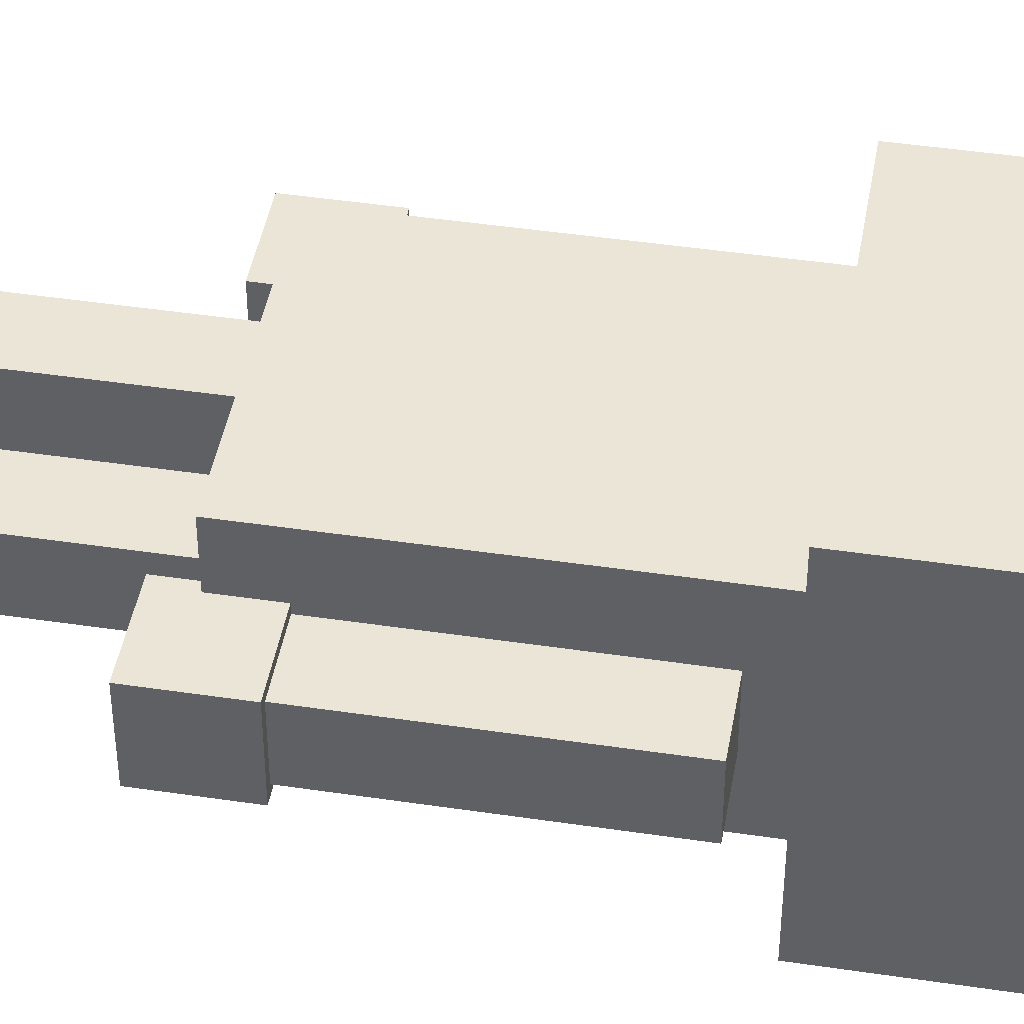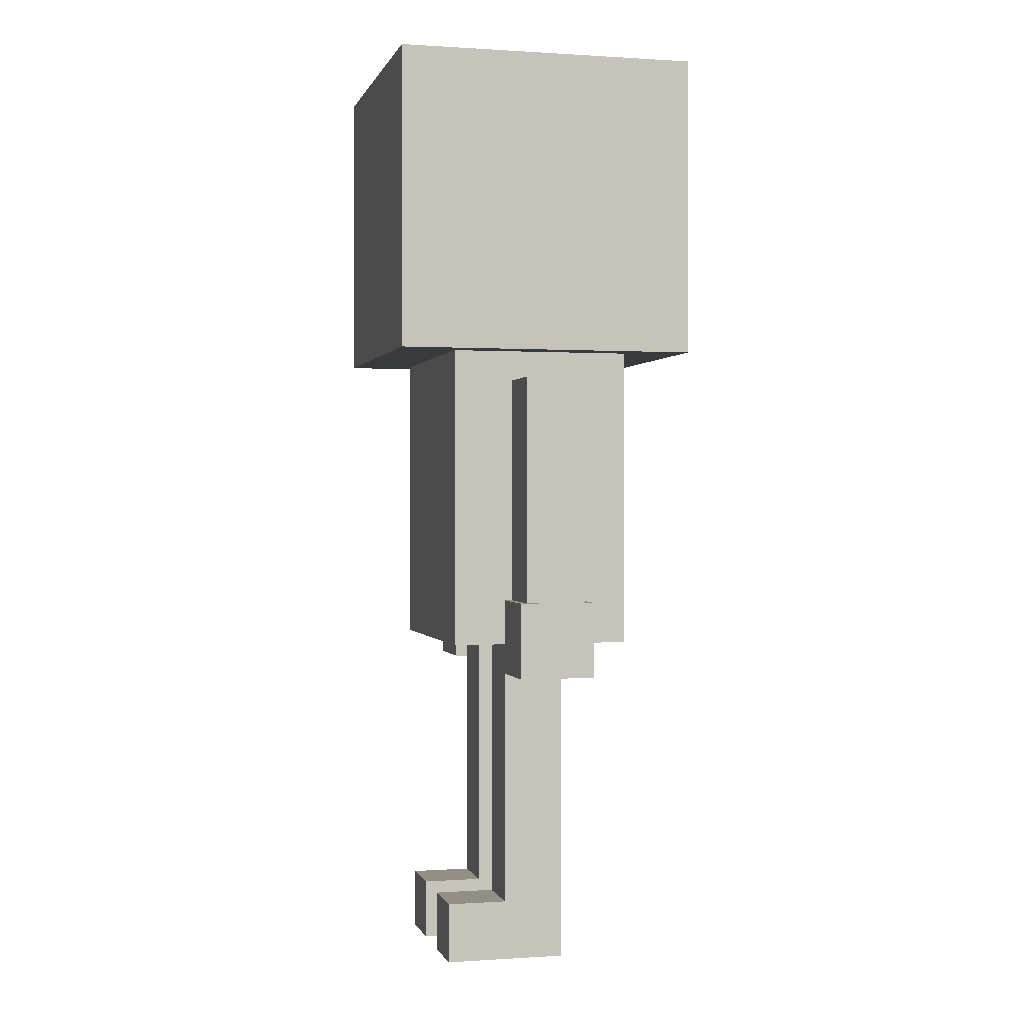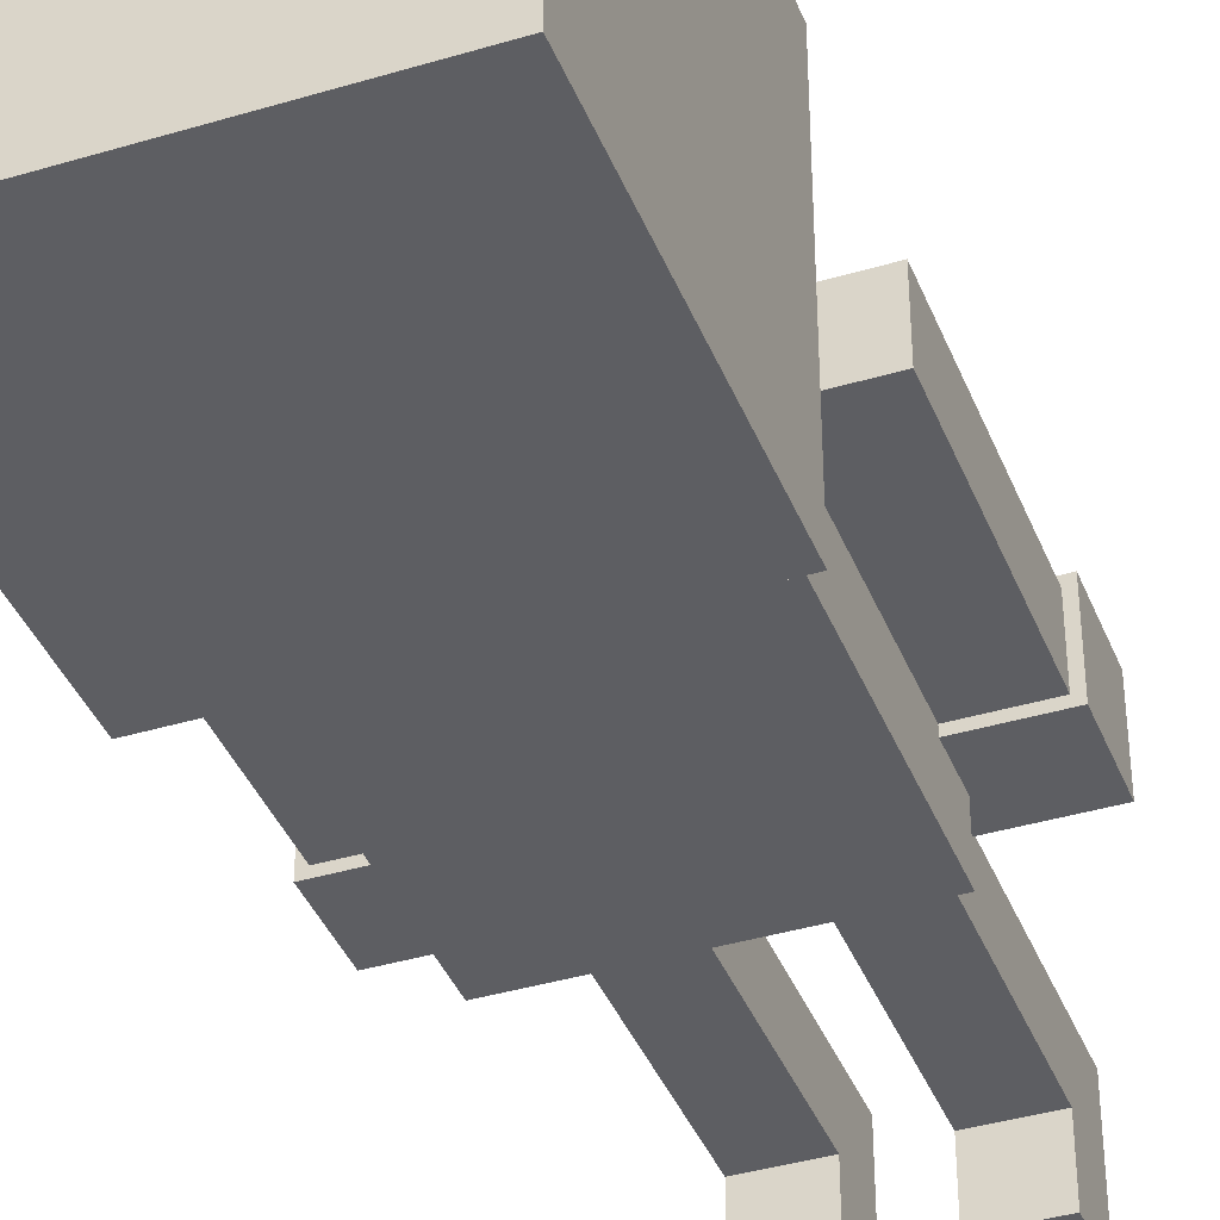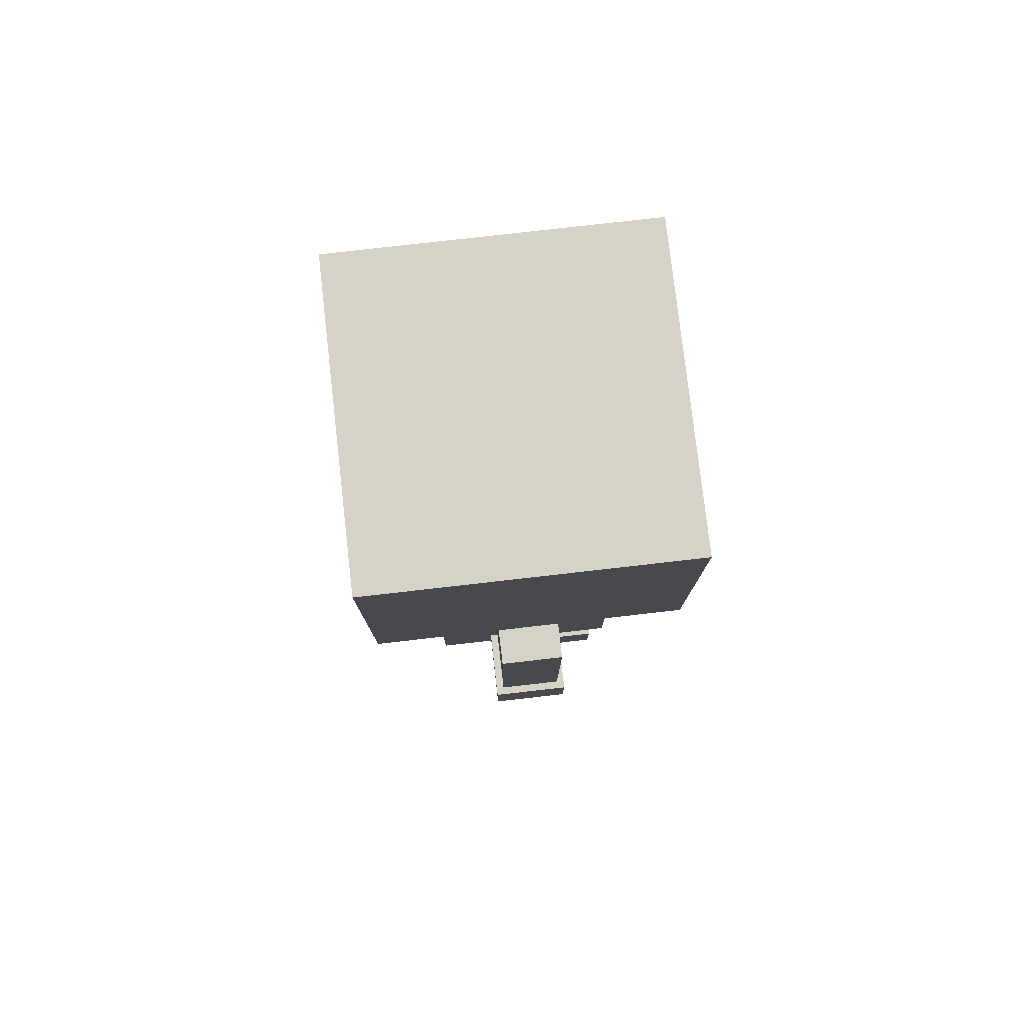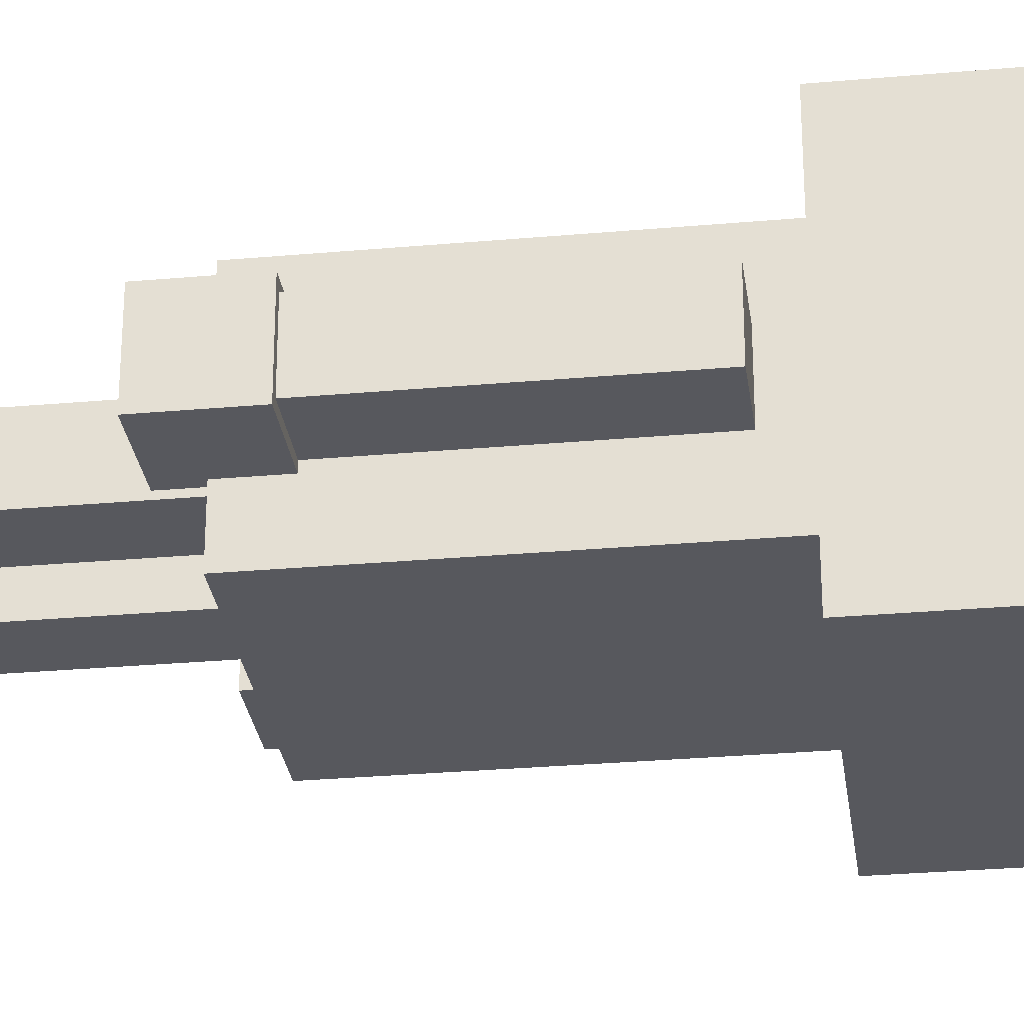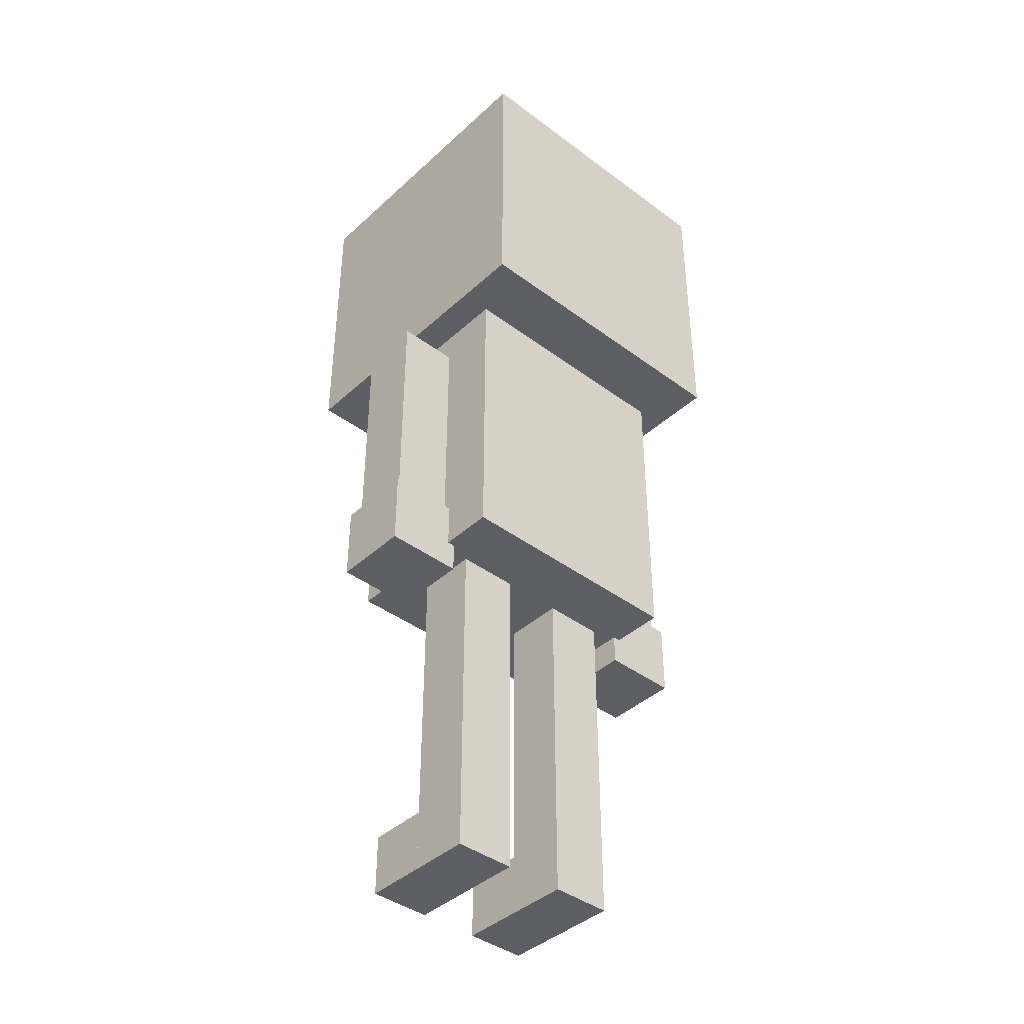
<metadata>
{"format":"obj","ext":"obj","renderer":"f3d","projection":"perspective","resolution":1024,"background":"white","views":[{"elev":44.4,"azim":99.9,"up":"+Z"},{"elev":0.2,"azim":-104.0,"up":"+Y"},{"elev":-39.3,"azim":-159.5,"up":"+Z"},{"elev":78.6,"azim":83.5,"up":"+Y"},{"elev":-28.9,"azim":97.6,"up":"+Z"},{"elev":-41.1,"azim":-42.2,"up":"+Y"}]}
</metadata>
<code>
g Union1
v -0.09999 -1.55 -0.1
v -0.09999 -1.35 -0.1
v -0.3 -1.55 -0.1
v -0.3 -1.35 -0.1
v -0.09999 -1.35 -0.3
v -0.09999 -1.35 -0.1
v -0.09999 -1.55 -0.3
v -0.09999 -1.55 -0.1
v -0.3 -1.35 -0.3
v -0.3 -1.35 -0.1
v -0.09999 -1.35 -0.3
v -0.09999 -1.35 -0.1
v -0.3 -1.55 -0.3
v -0.3 -1.55 -0.1
v -0.3 -1.35 -0.3
v -0.3 -1.35 -0.1
v -0.09999 -1.55 -0.3
v -0.09999 -1.55 -0.1
v -0.3 -1.55 -0.3
v -0.3 -1.55 -0.1
v 0.3 -1.55 -0.09999
v 0.3 -1.35 -0.1
v 0.1 -1.55 -0.09999
v 0.1 -1.35 -0.09999
v 0.3 -1.35 -0.3
v 0.3 -1.35 -0.1
v 0.3 -1.55 -0.3
v 0.3 -1.55 -0.09999
v 0.1 -1.35 -0.3
v 0.1 -1.35 -0.09999
v 0.3 -1.35 -0.3
v 0.3 -1.35 -0.1
v 0.1 -1.55 -0.3
v 0.1 -1.55 -0.09999
v 0.1 -1.35 -0.3
v 0.1 -1.35 -0.09999
v 0.3 -1.55 -0.3
v 0.3 -1.55 -0.09999
v 0.1 -1.55 -0.3
v 0.1 -1.55 -0.09999
v -0.3 -1.55 -0.3
v -0.3 -1.35 -0.3
v -0.09999 -1.55 -0.3
v -0.09999 -1.35 -0.3
v 0.1 -1.55 -0.3
v 0.1 -1.35 -0.3
v 0.3 -1.55 -0.3
v 0.3 -1.35 -0.3
v 0.3 -1.55 -0.09999
v 0.3 -1.55 0.1
v 0.1 -1.55 -0.09999
v 0.1 -1.55 0.1
v 0.3 -0.45 -0.1
v 0.3 -1.55 -0.09999
v 0.1 -1.55 -0.09999
v 0.1 -0.45 -0.09999
v 0.3 -1.55 0.1
v 0.3 -1.55 -0.09999
v 0.3 -0.45 -0.1
v -0.4 0.45 0.1
v -0.6 0.45 0.1
v -0.4 -0.3 0.1
v -0.6 0.45 0.1
v -0.4 0.45 0.1
v -0.6 0.45 -0.09999
v -0.4 0.45 -0.09999
v -0.6 0.45 -0.09999
v -0.4 0.45 -0.09999
v -0.6 -0.3 -0.09999
v -0.5041 -0.3 -0.09999
v -0.6 0.45 0.1
v -0.6 0.45 -0.09999
v -0.6 -0.3 -0.09999
v -0.6 -0.3 0.1
v -0.6 -0.3 0.1
v -0.4 -0.3 0.1
v -0.6 -0.3 0.1
v -0.4 -0.3 0.125
v -0.504 -0.3 0.125
v -0.625 -0.3 0.125
v -0.625 -0.3 0.104
v -0.375 -0.55 -0.125
v -0.375 -0.55 0.125
v -0.625 -0.55 -0.125
v -0.625 -0.55 0.125
v -0.625 -0.55 -0.125
v -0.625 -0.55 0.125
v -0.625 -0.3 -0.125
v -0.625 -0.3 0.125
v -0.625 -0.3 0.104
v -0.6 -0.3 -0.09999
v -0.625 -0.3 -0.125
v -0.5041 -0.3 -0.09999
v -0.5041 -0.3 -0.125
v -0.4 -0.3 -0.125
v -0.4 -0.296 -0.1
v -0.4 -0.3 -0.1
v -0.4 -0.3 -0.1
v -0.4 -0.3 -0.1
v -0.4 -0.296 -0.1
v -0.4 -0.3 -0.125
v -0.4 0.45 -0.09999
v 0.4 -0.45 -0.3
v -0.375 -0.45 -0.125
v -0.4 -0.45 -0.125
v -0.4 -0.45 -0.125
v -0.5041 -0.3 -0.125
v -0.4 -0.3 -0.125
v -0.625 -0.3 -0.125
v -0.625 -0.55 -0.125
v -0.375 -0.45 -0.125
v -0.375 -0.55 -0.125
v -0.375 -0.45 0.125
v -0.375 -0.55 0.125
v -0.375 -0.45 -0.125
v -0.375 -0.55 -0.125
v -0.625 -0.3 0.125
v -0.625 -0.55 0.125
v -0.375 -0.55 0.125
v -0.504 -0.3 0.125
v -0.4 -0.45 0.125
v -0.4 -0.3 0.125
v -0.375 -0.45 0.125
v 0.4 0.45 0.1
v 0.504 0.45 -0.1
v 0.4 0.45 -0.1
v 0.6 0.45 0.1
v 0.6 0.45 -0.1
v 0.6 0.45 0.1
v 0.4 0.45 0.1
v 0.6 -0.3 0.1
v 0.625 -0.55 -0.125
v 0.625 -0.55 0.125
v 0.375 -0.55 -0.125
v 0.375 -0.55 0.125
v 0.504 -0.3 -0.125
v 0.625 -0.3 -0.125
v 0.625 -0.55 -0.125
v 0.625 -0.3 -0.125
v 0.625 -0.3 0.125
v 0.625 -0.55 -0.125
v 0.625 -0.55 0.125
v 0.625 -0.3 -0.125
v 0.6 -0.3 -0.1
v 0.625 -0.3 0.125
v 0.6 -0.3 0.1
v 0.4 -0.3 0.1
v 0.6 0.45 0.1
v 0.6 -0.3 0.1
v 0.6 0.45 -0.1
v 0.6 -0.3 -0.1
v 0.6 0.45 -0.1
v 0.6 -0.3 -0.1
v 0.5041 -0.3 -0.1
v 0.504 0.45 -0.1
v 0.4 0.45 -0.1
v 0.4 -0.3 -0.1
v 0.504 -0.3 -0.125
v 0.5041 -0.3 -0.1
v 0.4 -0.3 -0.125
v 0.4 -0.3 -0.1
v 0.4 0.45 0.1
v 0.4 0.45 -0.1
v 0.4 -0.3 0.1
v 0.4 -0.3 -0.1
v 0.4 -0.3 0.1
v 0.4 -0.3 0.125
v 0.625 -0.3 0.125
v 0.4 -0.3 0.125
v 0.625 -0.55 0.125
v 0.4 -0.45 0.125
v 0.375 -0.45 0.125
v 0.375 -0.55 0.125
v 0.4 -0.45 0.3
v 0.4 -0.45 0.125
v 0.4 -0.3 0.125
v 0.4 -0.45 0.125
v 0.4 -0.45 0.3
v 0.375 -0.45 0.125
v -0.375 -0.45 0.125
v -0.4 -0.45 0.3
v -0.4 -0.45 0.125
v -0.4 -0.3 0.125
v -0.4 -0.45 0.125
v -0.4 -0.45 0.3
v -0.4 0.45 0.1
v -0.4 -0.3 0.1
v 0.4 0.55 0.3
v -0.4 -0.45 0.3
v 0.4 -0.45 0.3
v -0.4 0.55 -0.3
v -0.4 -0.45 -0.125
v -0.4 -0.45 -0.3
v -0.5 1.55 -0.5
v -0.5 1.55 0.5
v 0.5 1.55 -0.5
v 0.5 1.55 0.5
v -0.5 0.55 -0.5
v -0.5 1.55 -0.5
v 0.5 0.55 -0.5
v 0.5 1.55 -0.5
v -0.5 0.55 -0.5
v -0.5 0.55 0.5
v -0.5 1.55 -0.5
v -0.5 1.55 0.5
v 0.5 0.55 0.5
v 0.5 1.55 0.5
v -0.5 0.55 0.5
v -0.5 1.55 0.5
v -0.4 0.55 0.3
v 0.4 0.55 0.3
v -0.5 0.55 0.5
v 0.5 0.55 0.5
v 0.5 1.55 -0.5
v 0.5 1.55 0.5
v 0.5 0.55 -0.5
v 0.5 0.55 0.5
v 0.5 0.55 -0.5
v -0.5 0.55 -0.5
v -0.4 0.55 -0.3
v 0.4 0.55 -0.3
v -0.4 0.55 0.3
v 0.4 0.55 0.3
v -0.4 0.55 0.3
v 0.4 -0.45 -0.3
v 0.4 0.55 -0.3
v -0.4 0.55 -0.3
v 0.4 0.55 -0.3
v -0.4 -0.45 -0.3
v 0.4 -0.45 -0.3
v -0.4 -0.45 -0.3
v 0.4 -0.3 -0.125
v 0.4 -0.45 -0.129
v 0.4 -0.45 -0.125
v 0.4 -0.3 -0.125
v 0.4 -0.45 -0.125
v 0.375 -0.45 -0.125
v 0.375 -0.55 -0.125
v 0.375 -0.45 -0.125
v 0.4 -0.45 -0.129
v 0.4 -0.45 -0.125
v 0.375 -0.55 0.125
v 0.375 -0.45 0.125
v 0.375 -0.55 -0.125
v 0.375 -0.45 -0.125
v -0.09598 -0.45 -0.1289
v 0.3 -0.45 0.1
v 0.3 -0.45 -0.1
v 0.3 -0.45 0.1
v 0.3 -1.55 0.1
v 0.3 -0.45 0.1
v 0.1 -1.55 0.1
v 0.1 -0.45 0.1
v 0.1 -0.45 0.1
v 0.1 -1.55 0.1
v 0.1 -0.45 0.1
v 0.1 -1.55 -0.09999
v 0.1 -0.45 -0.09999
v 0.1 -0.45 -0.09999
v -0.09999 -1.55 -0.09999
v -0.09999 -1.55 0.1
v -0.3 -1.55 -0.09999
v -0.3 -1.55 0.1
v -0.09999 -0.45 -0.09999
v -0.3 -0.45 -0.09999
v -0.09999 -0.45 0.1
v -0.3 -0.45 0.1
v -0.3 -0.45 -0.09999
v -0.09999 -0.45 -0.09999
v -0.3 -1.55 -0.09999
v -0.09999 -1.55 -0.09999
v -0.3 -1.55 0.1
v -0.3 -0.45 0.1
v -0.3 -1.55 -0.09999
v -0.3 -0.45 -0.09999
v -0.09999 -0.45 0.1
v -0.3 -0.45 0.1
v -0.09999 -1.55 0.1
v -0.3 -1.55 0.1
v -0.09999 -0.45 0.1
v -0.09999 -1.55 0.1
v -0.09999 -0.45 -0.09999
v -0.09999 -1.55 -0.09999
f 1 2 3
f 2 4 3
f 5 6 7
f 6 8 7
f 9 10 11
f 10 12 11
f 13 14 15
f 14 16 15
f 17 18 19
f 18 20 19
f 21 22 23
f 22 24 23
f 25 26 27
f 26 28 27
f 29 30 31
f 30 32 31
f 33 34 35
f 34 36 35
f 37 38 39
f 38 40 39
f 41 42 43
f 42 44 43
f 45 46 47
f 46 48 47
f 49 50 51
f 50 52 51
f 53 54 55
f 55 56 53
f 57 58 59
f 60 61 62
f 63 64 65
f 64 66 65
f 67 68 69
f 68 70 69
f 71 72 73
f 74 71 73
f 62 61 75
f 76 77 78
f 79 78 77
f 80 79 81
f 79 77 81
f 82 83 84
f 83 85 84
f 86 87 88
f 87 89 88
f 89 90 88
f 91 92 77
f 93 92 91
f 92 81 77
f 93 94 92
f 93 95 94
f 68 96 70
f 96 97 70
f 95 93 98
f 99 100 101
f 100 102 101
f 103 104 105
f 106 107 108
f 109 107 110
f 107 106 110
f 106 111 110
f 111 112 110
f 113 114 115
f 114 116 115
f 117 118 119
f 117 119 120
f 119 121 120
f 121 122 120
f 121 119 123
f 124 125 126
f 124 127 125
f 127 128 125
f 129 130 131
f 132 133 134
f 133 135 134
f 136 137 138
f 139 140 141
f 140 142 141
f 143 144 145
f 144 146 145
f 130 147 131
f 148 149 150
f 149 151 150
f 152 153 154
f 155 152 156
f 156 152 157
f 152 154 157
f 158 144 143
f 159 144 158
f 158 160 159
f 160 161 159
f 162 163 164
f 163 165 164
f 161 160 166
f 160 167 166
f 166 167 146
f 145 146 167
f 168 169 170
f 169 171 170
f 171 172 170
f 172 173 170
f 174 175 176
f 177 178 179
f 180 181 182
f 180 178 181
f 179 178 180
f 183 184 185
f 186 187 183
f 188 189 190
f 186 183 185
f 101 191 192
f 102 191 101
f 186 191 102
f 191 193 192
f 194 195 196
f 195 197 196
f 198 199 200
f 199 201 200
f 202 203 204
f 203 205 204
f 206 207 208
f 207 209 208
f 210 211 212
f 211 213 212
f 214 215 216
f 217 216 215
f 218 213 211
f 219 220 212
f 220 210 212
f 219 218 220
f 218 221 220
f 211 221 218
f 186 222 191
f 185 222 186
f 174 176 223
f 188 224 189
f 223 225 226
f 227 228 229
f 228 230 229
f 105 231 103
f 176 232 223
f 232 225 223
f 233 225 232
f 234 235 138
f 235 136 138
f 236 233 232
f 237 234 238
f 234 138 238
f 239 240 241
f 242 243 244
f 243 245 244
f 240 239 103
f 239 246 103
f 246 104 103
f 247 57 59
f 248 179 249
f 250 251 252
f 251 253 252
f 249 179 254
f 255 256 257
f 256 258 257
f 179 248 239
f 248 259 239
f 259 246 239
f 259 254 246
f 254 179 180
f 260 261 262
f 261 263 262
f 264 265 246
f 265 104 246
f 264 246 266
f 265 267 104
f 267 180 104
f 267 266 180
f 268 269 270
f 269 271 270
f 272 273 274
f 273 275 274
f 276 277 278
f 277 279 278
f 280 281 282
f 281 283 282
f 266 246 254
f 266 254 180

</code>
